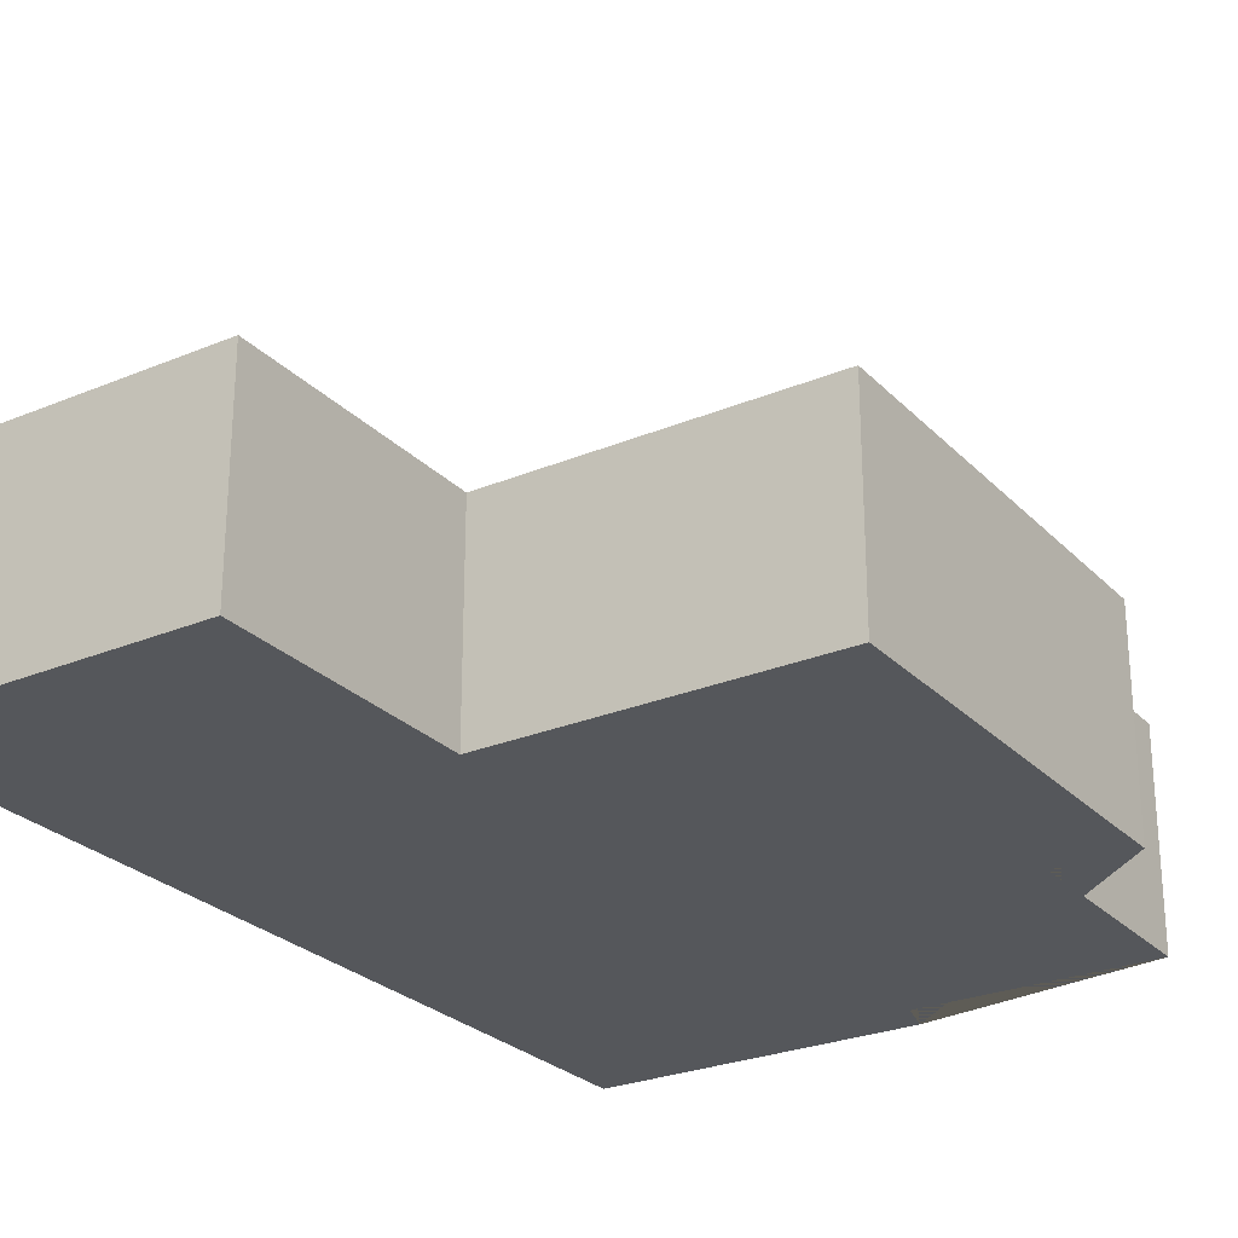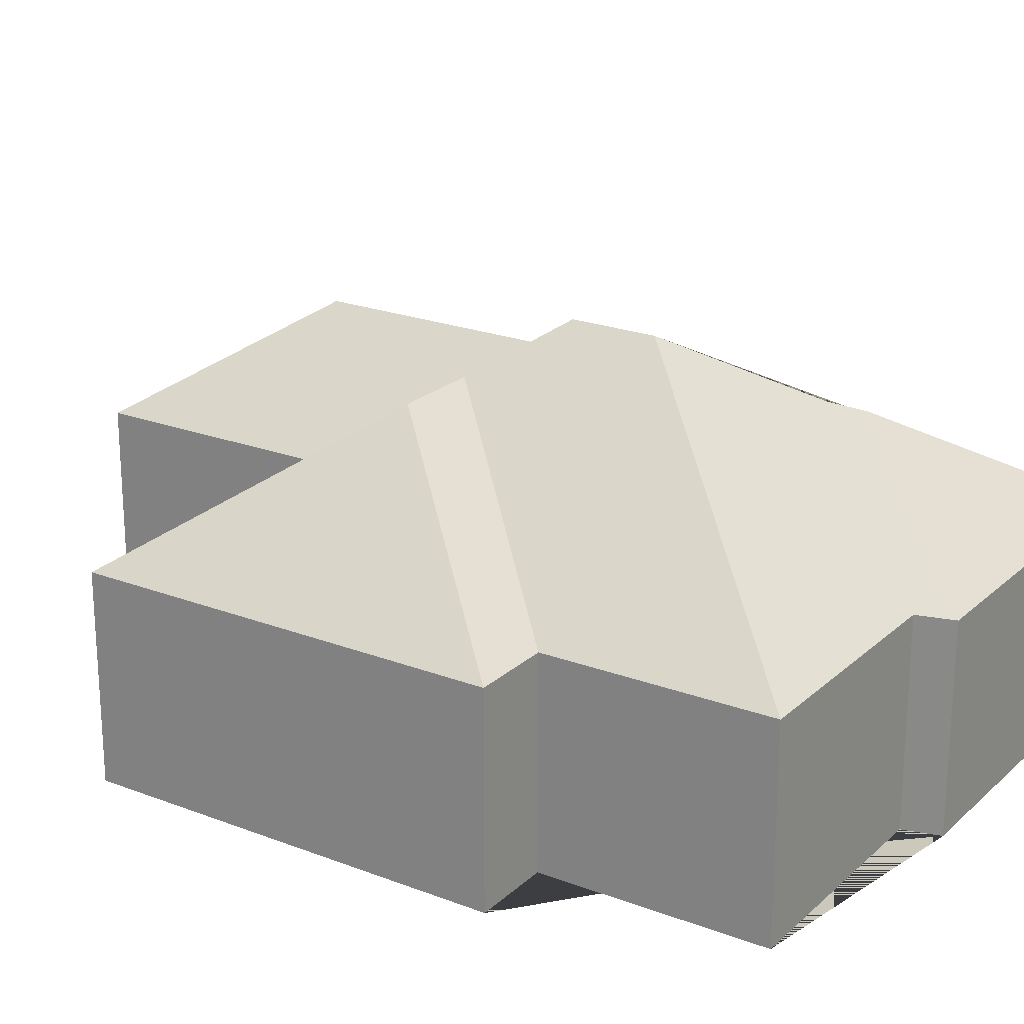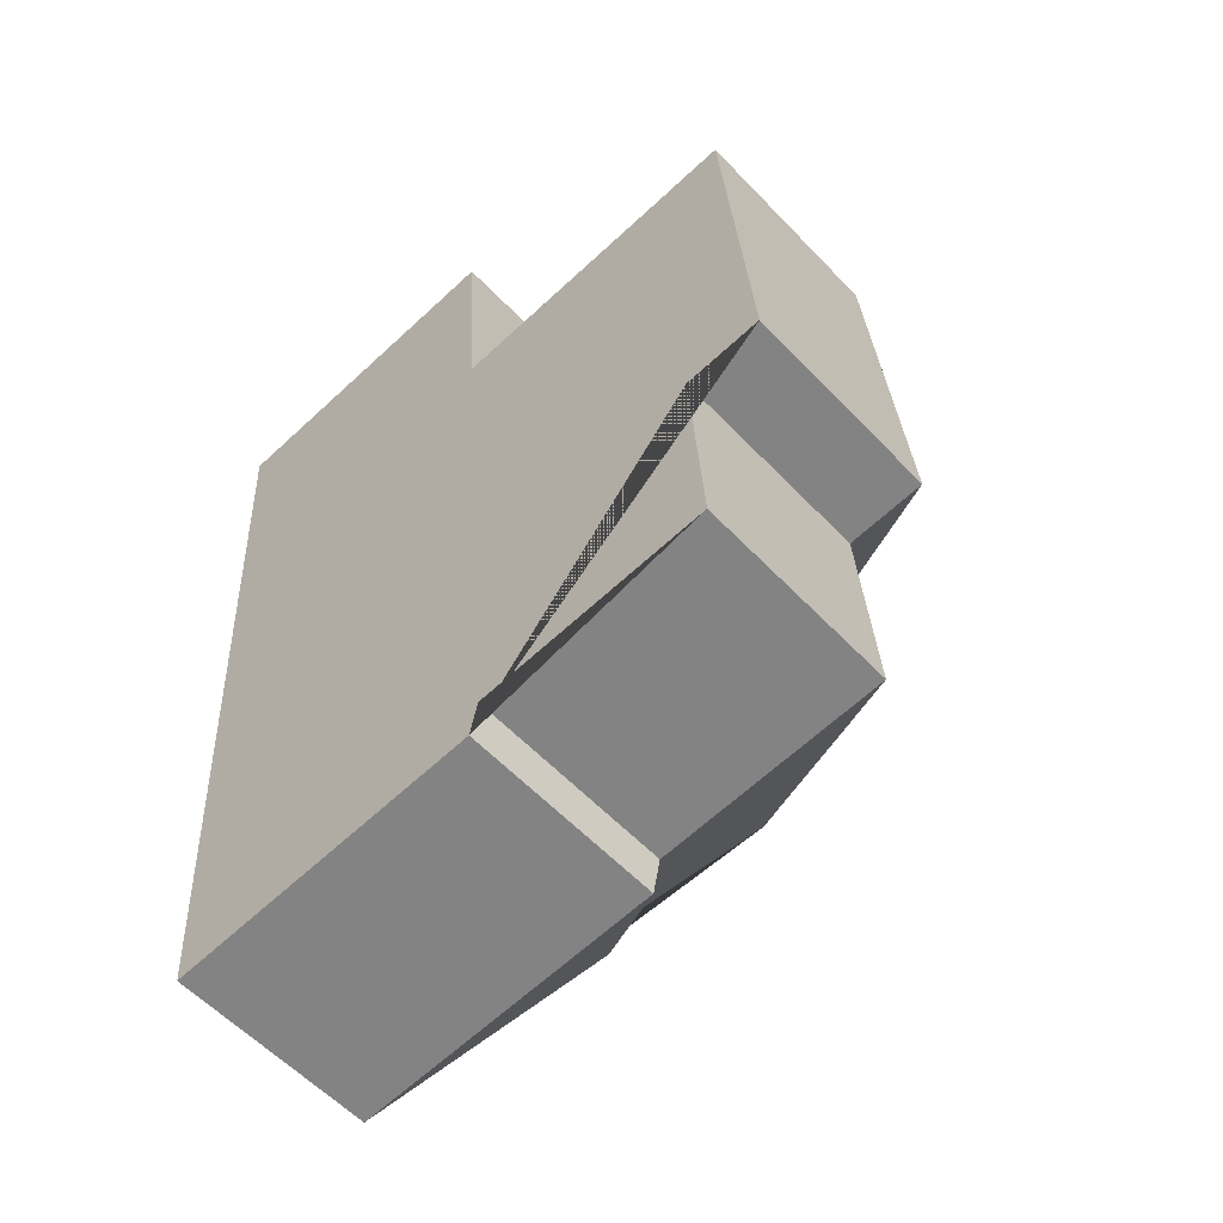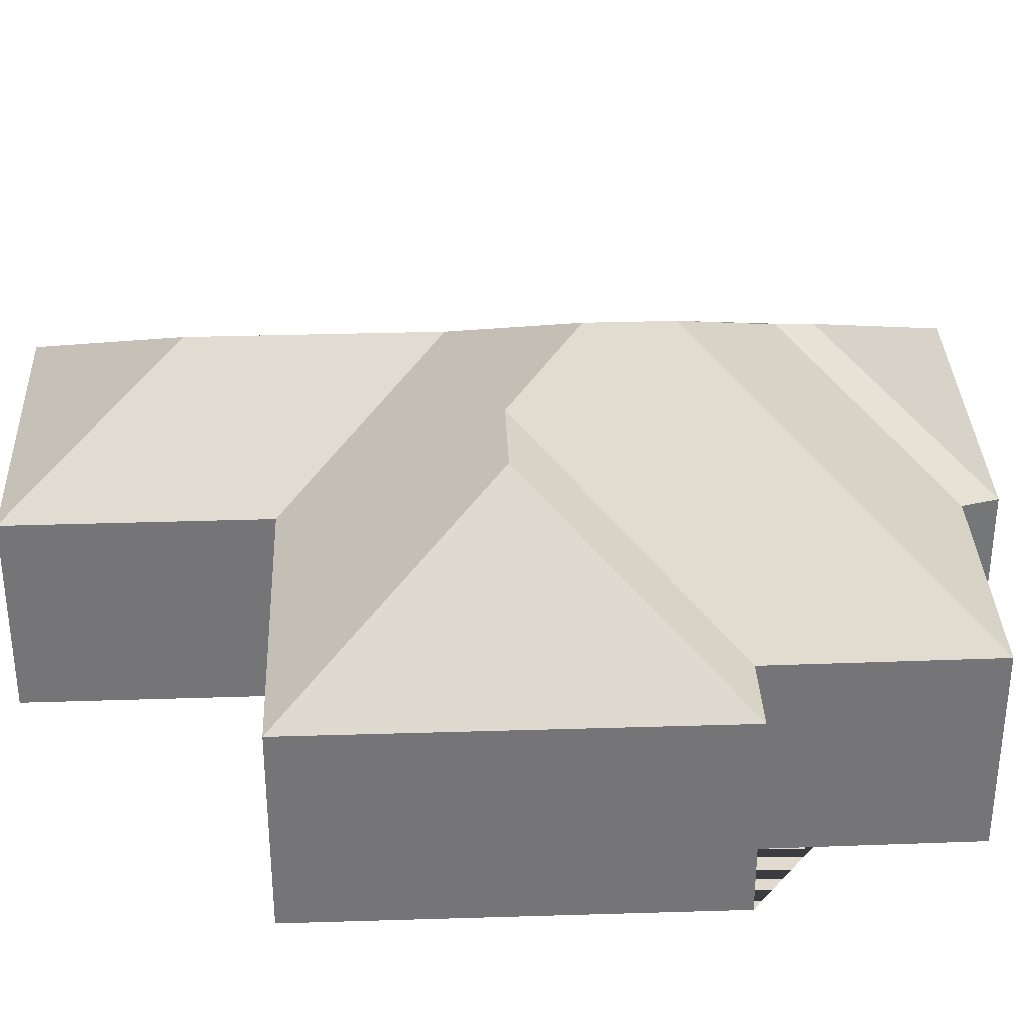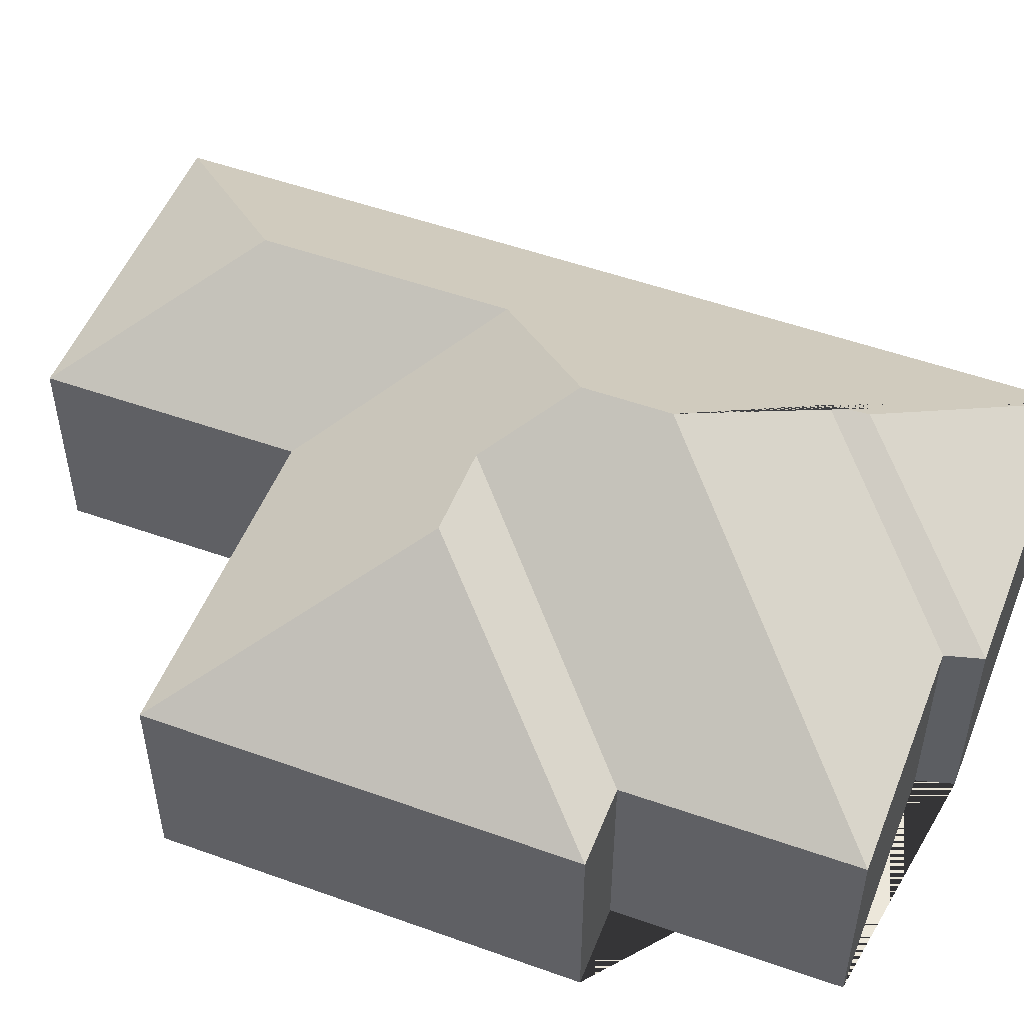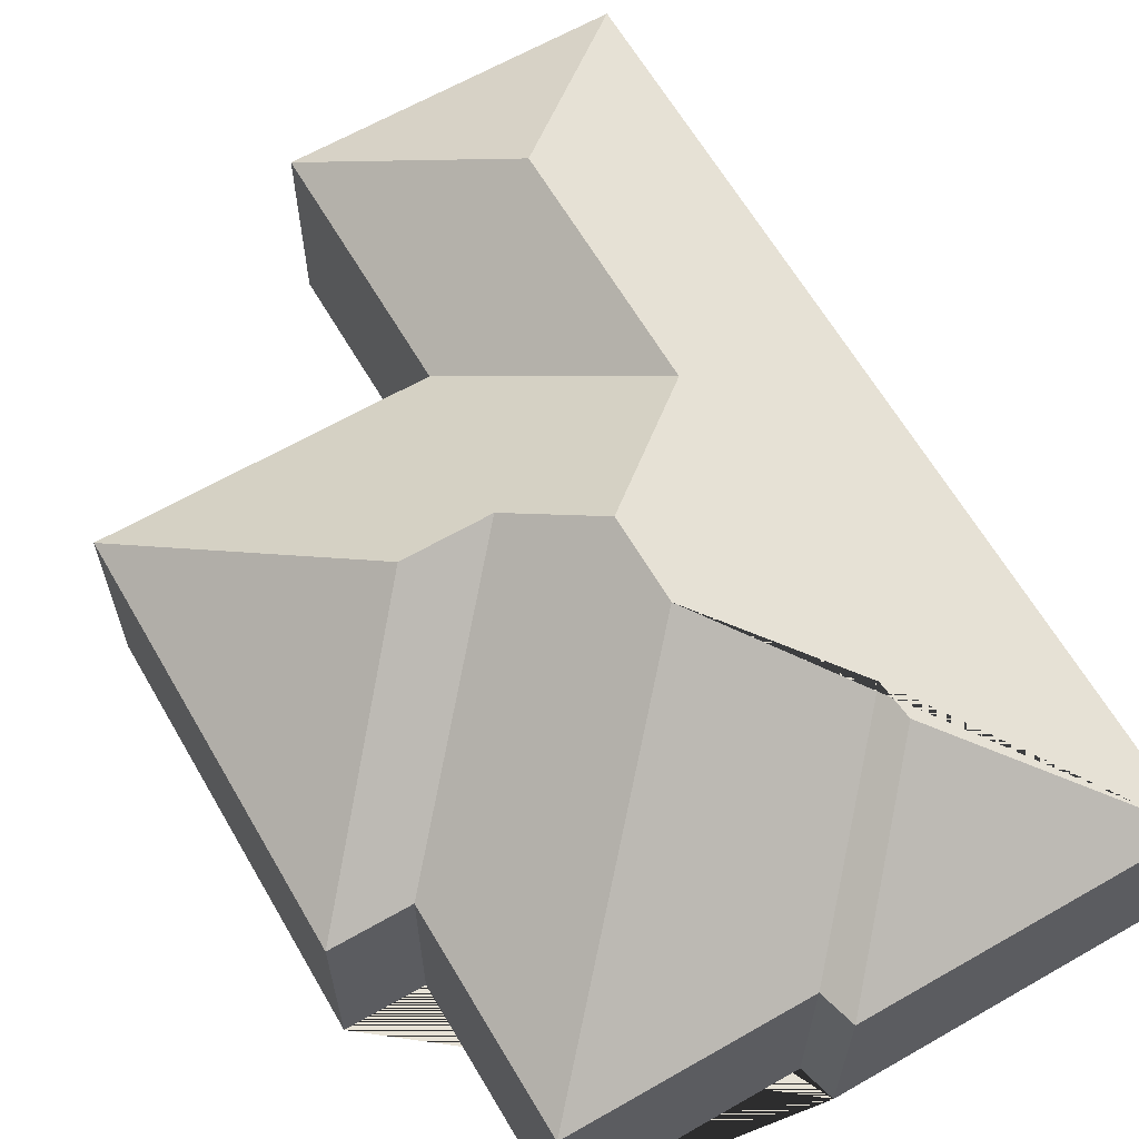
<metadata>
{"format":"obj","ext":"obj","renderer":"f3d","projection":"perspective","resolution":1024,"background":"white","views":[{"elev":-26.4,"azim":29.4,"up":"+Y"},{"elev":22.1,"azim":119.8,"up":"+Y"},{"elev":-58.2,"azim":43.0,"up":"+Z"},{"elev":33.6,"azim":83.7,"up":"+Y"},{"elev":51.5,"azim":107.4,"up":"+Y"},{"elev":63.7,"azim":146.0,"up":"+Y"}]}
</metadata>
<code>
o CG10_500_041065_0010
v 153.6 75 -356
v 35.85 75 -364.1
v 156.4 75 -342.5
v 242.2 75 -336.6
v 97.95 115.7 -300.8
v 98.88 116.9 -287
v 266.3 75 -253.6
v 237.4 75 -255.6
v 141.7 144.9 -244.3
v 139.8 145 -213.5
v 162.3 127.2 -185.7
v 193.9 127.2 -183.5
v 87.89 114.9 -172.7
v 256 75 -102.4
v 138.8 75 -110.4
v 81.85 115 -82.3
v 132.6 75 -16.88
v 12.68 75 -25.08
v 153.6 0 -356
v 35.85 0 -364.1
v 12.68 0 -25.08
v 132.6 0 -16.88
v 138.8 0 -110.4
v 256 0 -102.4
v 266.3 0 -253.6
v 237.4 0 -255.6
v 242.2 0 -336.6
v 156.4 0 -342.5
f 18 16 17
f 17 15 13 16
f 15 14 12 11 10 13
f 14 7 12
f 7 8 11 12
f 8 4 9 10 11
f 4 3 6 9
f 6 5 1 3
f 1 2 5
f 2 18 16 13 10 9 6 5
f 19 20 21 22 23 24 25 26 27 28
f 1 19 20 2
f 2 20 21 18
f 18 21 22 17
f 17 22 23 15
f 15 23 24 14
f 14 24 25 7
f 7 25 26 8
f 8 26 27 4
f 4 27 28 3
f 3 28 19 1

</code>
